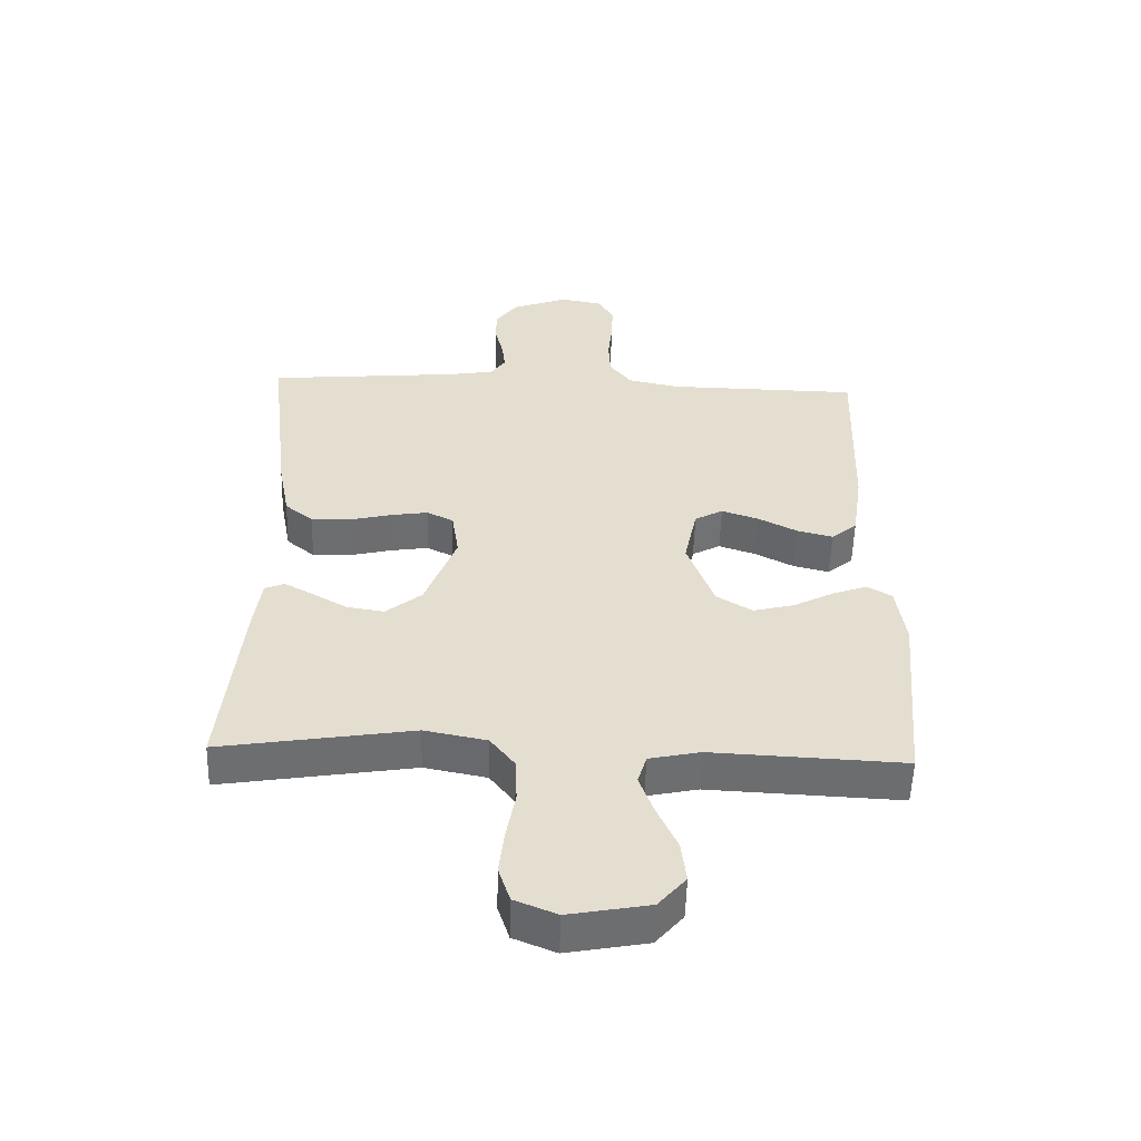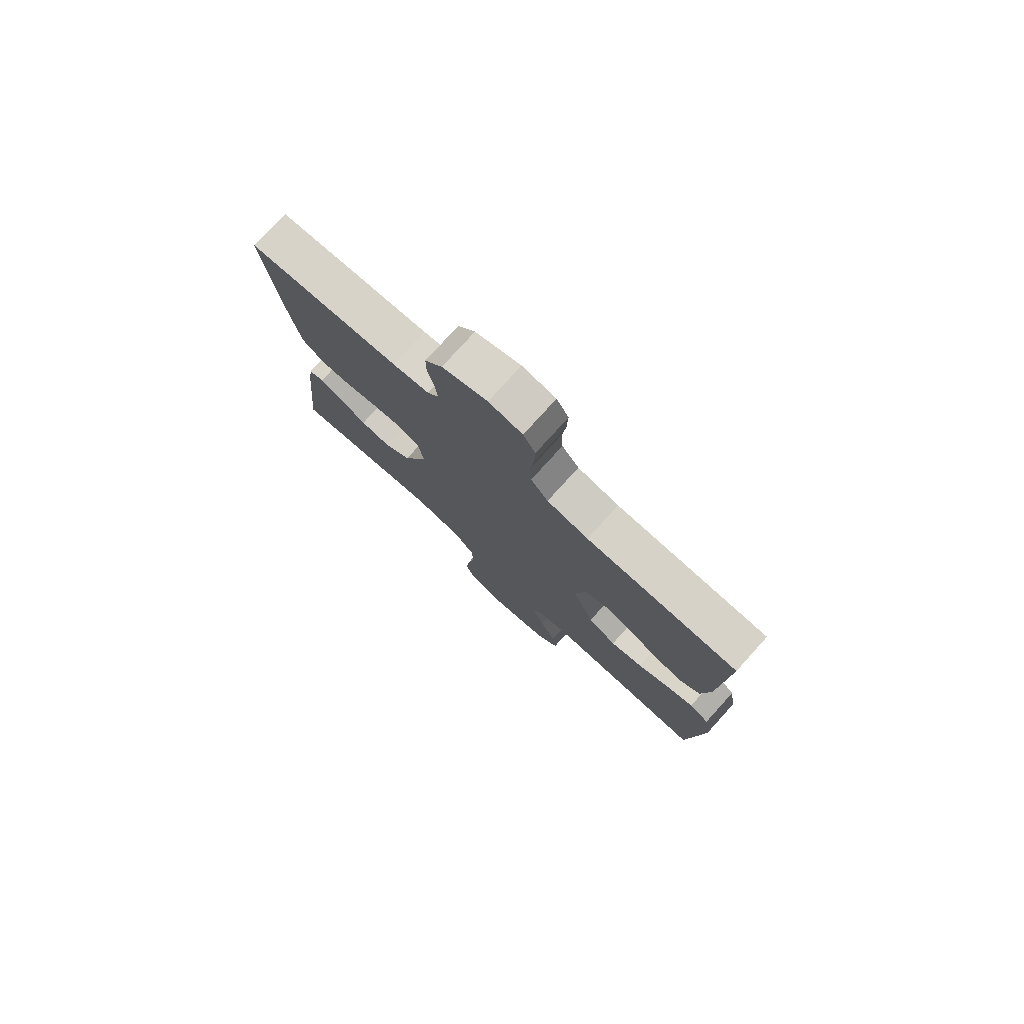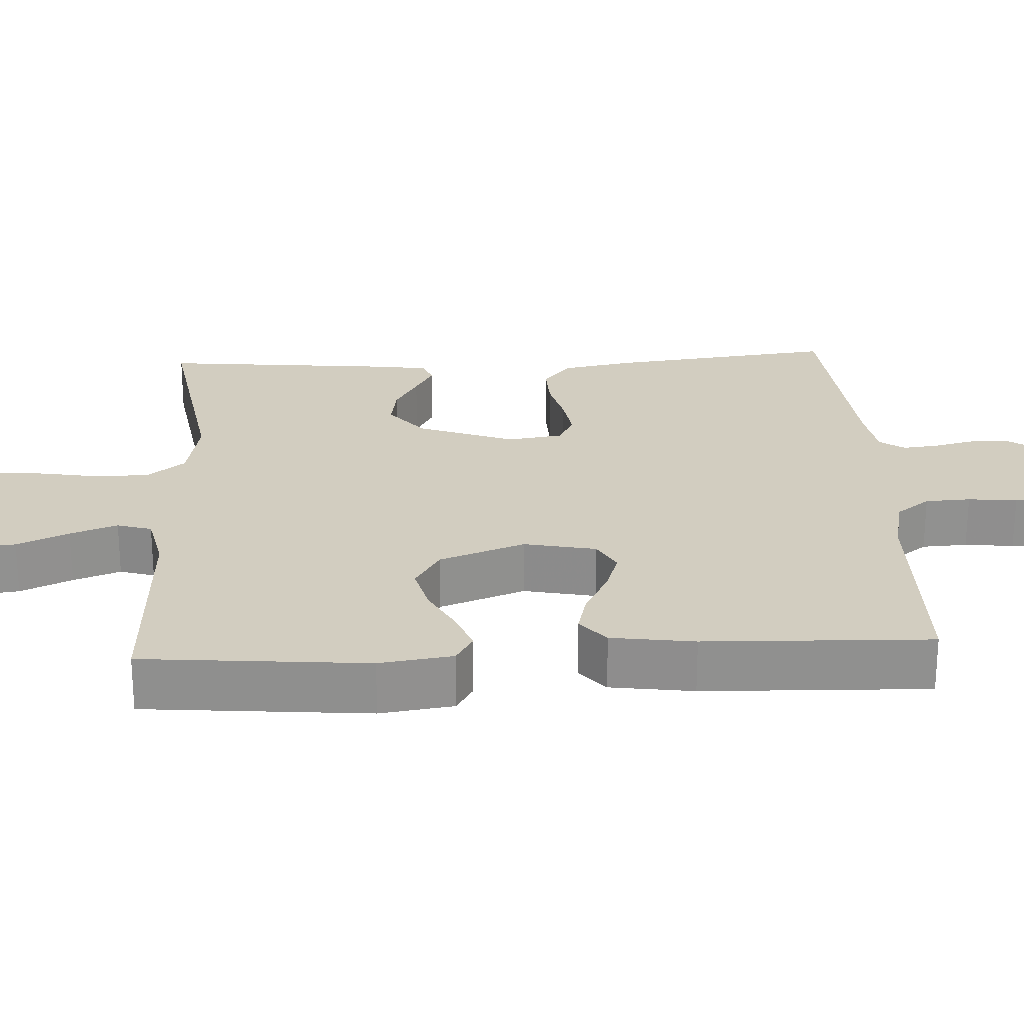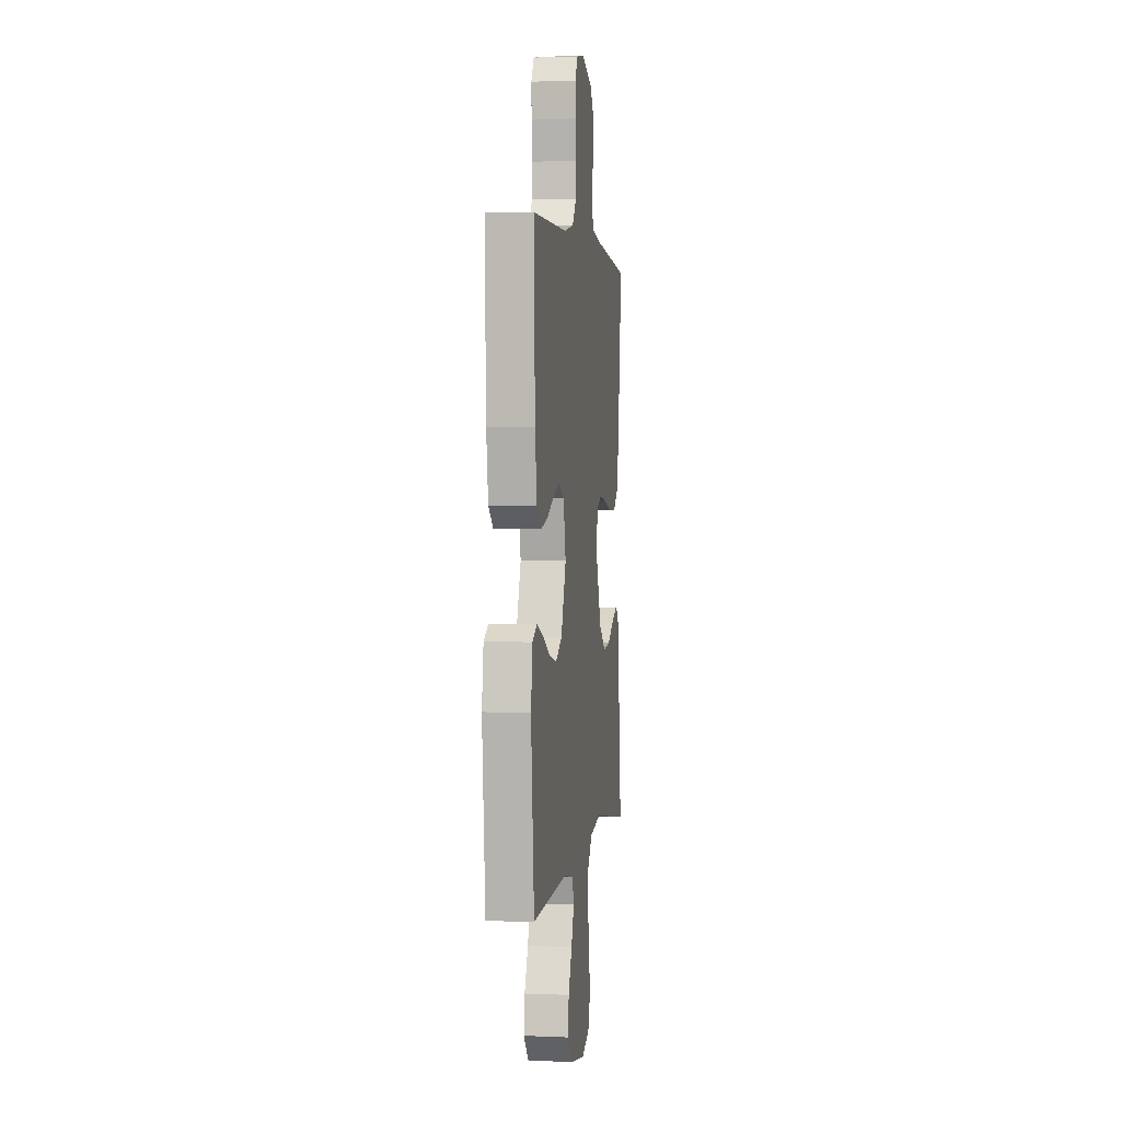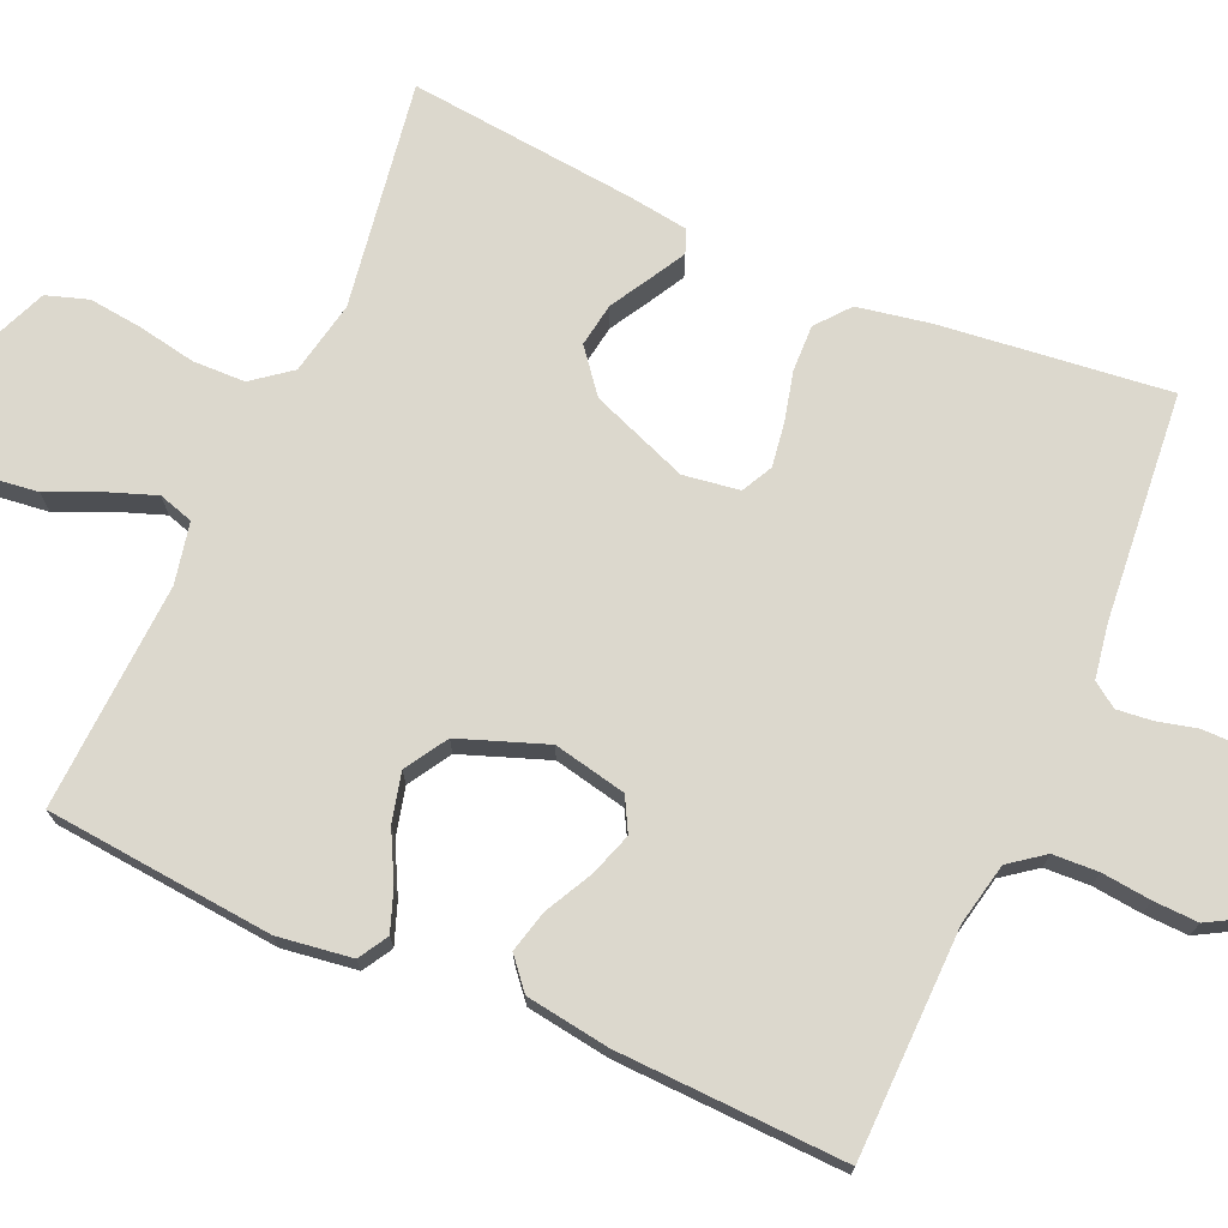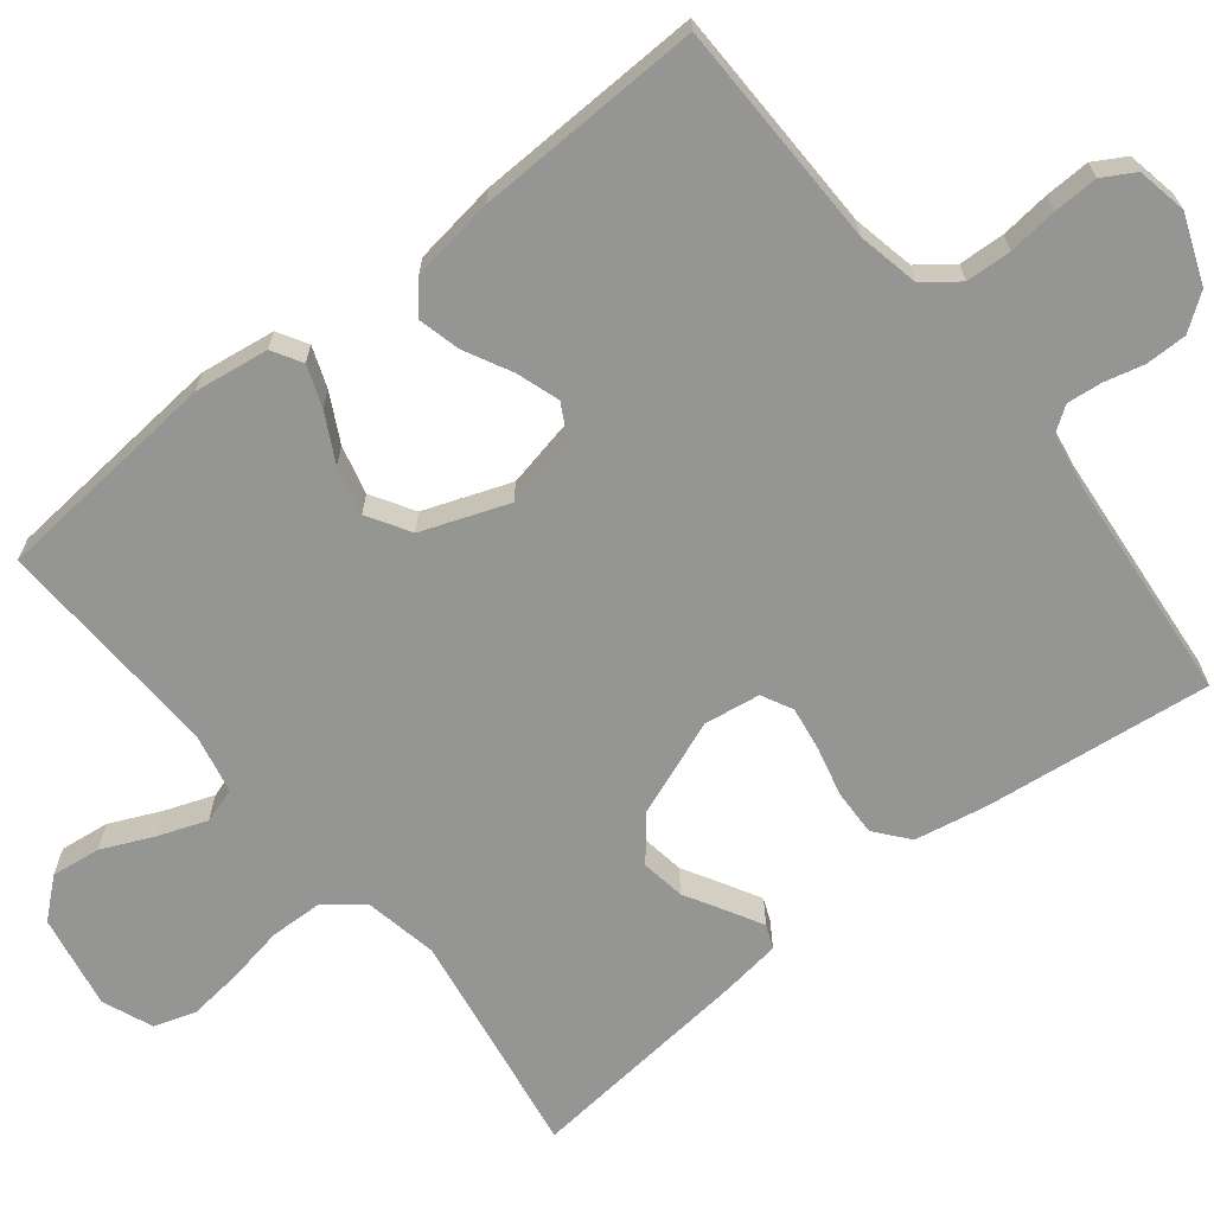
<metadata>
{"format":"obj","ext":"obj","renderer":"f3d","projection":"perspective","resolution":1024,"background":"white","views":[{"elev":-54.1,"azim":178.3,"up":"+Z"},{"elev":77.9,"azim":-137.8,"up":"+Z"},{"elev":24.5,"azim":-93.0,"up":"+Y"},{"elev":2.2,"azim":-81.5,"up":"+Z"},{"elev":72.4,"azim":-66.1,"up":"+Y"},{"elev":-67.4,"azim":-51.5,"up":"+Y"}]}
</metadata>
<code>
v 0.5 0.07 0.5
v 0.465 0.07 0.2
v 0.447 0.07 0.104
v 0.403 0.07 0.068
v 0.342 0.07 0.07
v 0.277 0.07 0.086
v 0.218 0.07 0.095
v 0.177 0.07 0.074
v 0.166 0.07 0
v 0.215 0.07 -0.128
v 0.271 0.07 -0.173
v 0.329 0.07 -0.164
v 0.383 0.07 -0.133
v 0.428 0.07 -0.108
v 0.459 0.07 -0.121
v 0.47 0.07 -0.2
v 0.5 0.07 -0.5
v 0.2 0.07 -0.452
v 0.103 0.07 -0.471
v 0.064 0.07 -0.521
v 0.062 0.07 -0.59
v 0.076 0.07 -0.666
v 0.084 0.07 -0.737
v 0.066 0.07 -0.792
v 0 0.07 -0.819
v -0.125 0.07 -0.796
v -0.168 0.07 -0.746
v -0.16 0.07 -0.681
v -0.129 0.07 -0.612
v -0.106 0.07 -0.549
v -0.12 0.07 -0.503
v -0.2 0.07 -0.486
v -0.5 0.07 -0.5
v -0.527 0.07 -0.2
v -0.513 0.07 -0.102
v -0.474 0.07 -0.079
v -0.42 0.07 -0.099
v -0.357 0.07 -0.132
v -0.293 0.07 -0.148
v -0.237 0.07 -0.114
v -0.195 0.07 0
v -0.215 0.07 0.096
v -0.259 0.07 0.12
v -0.316 0.07 0.101
v -0.378 0.07 0.069
v -0.434 0.07 0.055
v -0.474 0.07 0.089
v -0.49 0.07 0.2
v -0.5 0.07 0.5
v -0.2 0.07 0.505
v -0.118 0.07 0.522
v -0.084 0.07 0.567
v -0.081 0.07 0.627
v -0.088 0.07 0.692
v -0.09 0.07 0.751
v -0.066 0.07 0.793
v 0 0.07 0.806
v 0.089 0.07 0.772
v 0.123 0.07 0.725
v 0.123 0.07 0.671
v 0.11 0.07 0.618
v 0.105 0.07 0.572
v 0.128 0.07 0.539
v 0.2 0.07 0.527
v 0.5 0 0.5
v 0.465 0 0.2
v 0.447 0 0.104
v 0.403 0 0.068
v 0.342 0 0.07
v 0.277 0 0.086
v 0.218 0 0.095
v 0.177 0 0.074
v 0.166 0 0
v 0.215 0 -0.128
v 0.271 0 -0.173
v 0.329 0 -0.164
v 0.383 0 -0.133
v 0.428 0 -0.108
v 0.459 0 -0.121
v 0.47 0 -0.2
v 0.5 0 -0.5
v 0.2 0 -0.452
v 0.103 0 -0.471
v 0.064 0 -0.521
v 0.062 0 -0.59
v 0.076 0 -0.666
v 0.084 0 -0.737
v 0.066 0 -0.792
v 0 0 -0.819
v -0.125 0 -0.796
v -0.168 0 -0.746
v -0.16 0 -0.681
v -0.129 0 -0.612
v -0.106 0 -0.549
v -0.12 0 -0.503
v -0.2 0 -0.486
v -0.5 0 -0.5
v -0.527 0 -0.2
v -0.513 0 -0.102
v -0.474 0 -0.079
v -0.42 0 -0.099
v -0.357 0 -0.132
v -0.293 0 -0.148
v -0.237 0 -0.114
v -0.195 0 0
v -0.215 0 0.096
v -0.259 0 0.12
v -0.316 0 0.101
v -0.378 0 0.069
v -0.434 0 0.055
v -0.474 0 0.089
v -0.49 0 0.2
v -0.5 0 0.5
v -0.2 0 0.505
v -0.118 0 0.522
v -0.084 0 0.567
v -0.081 0 0.627
v -0.088 0 0.692
v -0.09 0 0.751
v -0.066 0 0.793
v 0 0 0.806
v 0.089 0 0.772
v 0.123 0 0.725
v 0.123 0 0.671
v 0.11 0 0.618
v 0.105 0 0.572
v 0.128 0 0.539
v 0.2 0 0.527
f 58 59 60 61
f 58 61 62
f 57 58 62
f 56 57 62
f 53 54 55 56
f 52 53 56 62
f 51 52 62 63
f 47 48 49 50
f 44 45 46 47
f 43 44 47 50
f 42 43 50 51
f 35 36 37 38
f 35 38 39
f 32 33 34 35
f 31 32 35 39
f 26 27 28 29
f 26 29 30
f 25 26 30
f 24 25 30 31
f 21 22 23 24
f 15 16 17 18
f 15 18 19
f 12 13 14 15
f 12 15 19
f 11 12 19 20
f 3 4 5 6
f 3 6 7
f 64 1 2 3
f 64 3 7
f 63 64 7 8
f 41 42 51 63
f 40 41 63 8
f 39 40 8 9
f 21 24 31 39
f 20 21 39
f 10 11 20 39
f 9 10 39
f 125 124 123 122
f 126 125 122
f 126 122 121
f 126 121 120
f 120 119 118 117
f 126 120 117 116
f 127 126 116 115
f 114 113 112 111
f 111 110 109 108
f 114 111 108 107
f 115 114 107 106
f 102 101 100 99
f 103 102 99
f 99 98 97 96
f 103 99 96 95
f 93 92 91 90
f 94 93 90
f 94 90 89
f 95 94 89 88
f 88 87 86 85
f 82 81 80 79
f 83 82 79
f 79 78 77 76
f 83 79 76
f 84 83 76 75
f 70 69 68 67
f 71 70 67
f 67 66 65 128
f 71 67 128
f 72 71 128 127
f 127 115 106 105
f 72 127 105 104
f 73 72 104 103
f 103 95 88 85
f 103 85 84
f 103 84 75 74
f 103 74 73
f 1 65 66 2
f 2 66 67 3
f 3 67 68 4
f 4 68 69 5
f 5 69 70 6
f 6 70 71 7
f 7 71 72 8
f 8 72 73 9
f 9 73 74 10
f 10 74 75 11
f 11 75 76 12
f 12 76 77 13
f 13 77 78 14
f 14 78 79 15
f 15 79 80 16
f 16 80 81 17
f 17 81 82 18
f 18 82 83 19
f 19 83 84 20
f 20 84 85 21
f 21 85 86 22
f 22 86 87 23
f 23 87 88 24
f 24 88 89 25
f 25 89 90 26
f 26 90 91 27
f 27 91 92 28
f 28 92 93 29
f 29 93 94 30
f 30 94 95 31
f 31 95 96 32
f 32 96 97 33
f 33 97 98 34
f 34 98 99 35
f 35 99 100 36
f 36 100 101 37
f 37 101 102 38
f 38 102 103 39
f 39 103 104 40
f 40 104 105 41
f 41 105 106 42
f 42 106 107 43
f 43 107 108 44
f 44 108 109 45
f 45 109 110 46
f 46 110 111 47
f 47 111 112 48
f 48 112 113 49
f 49 113 114 50
f 50 114 115 51
f 51 115 116 52
f 52 116 117 53
f 53 117 118 54
f 54 118 119 55
f 55 119 120 56
f 56 120 121 57
f 57 121 122 58
f 58 122 123 59
f 59 123 124 60
f 60 124 125 61
f 61 125 126 62
f 62 126 127 63
f 63 127 128 64
f 64 128 65 1

</code>
